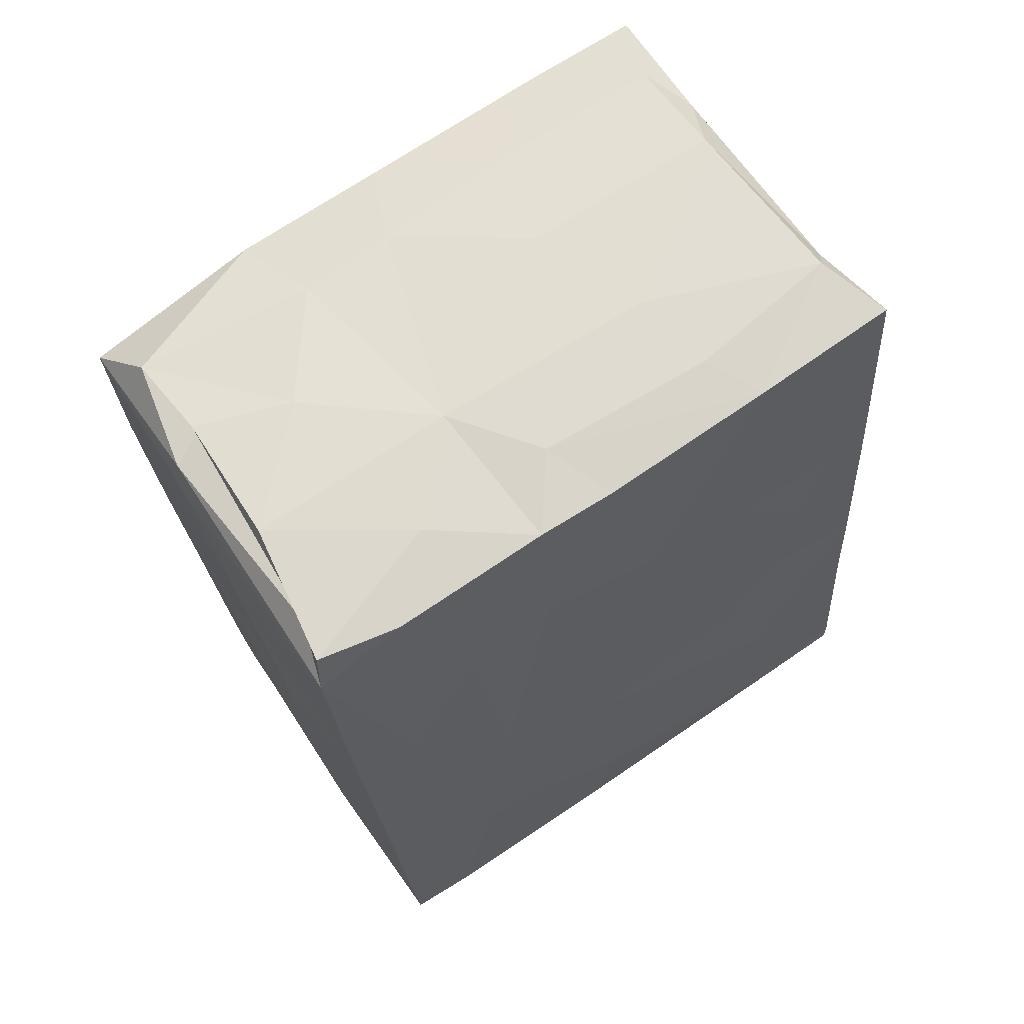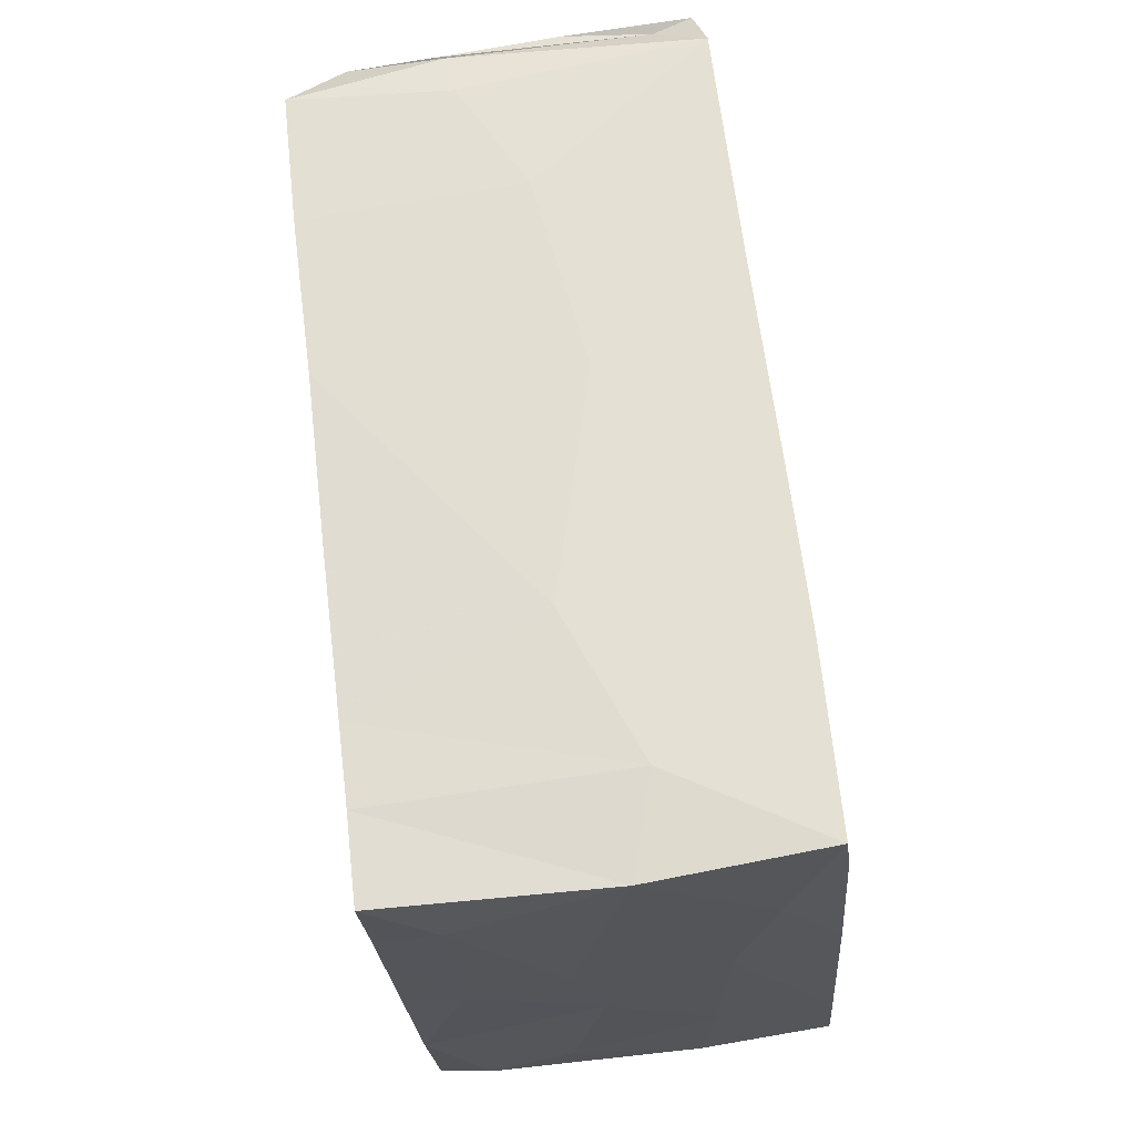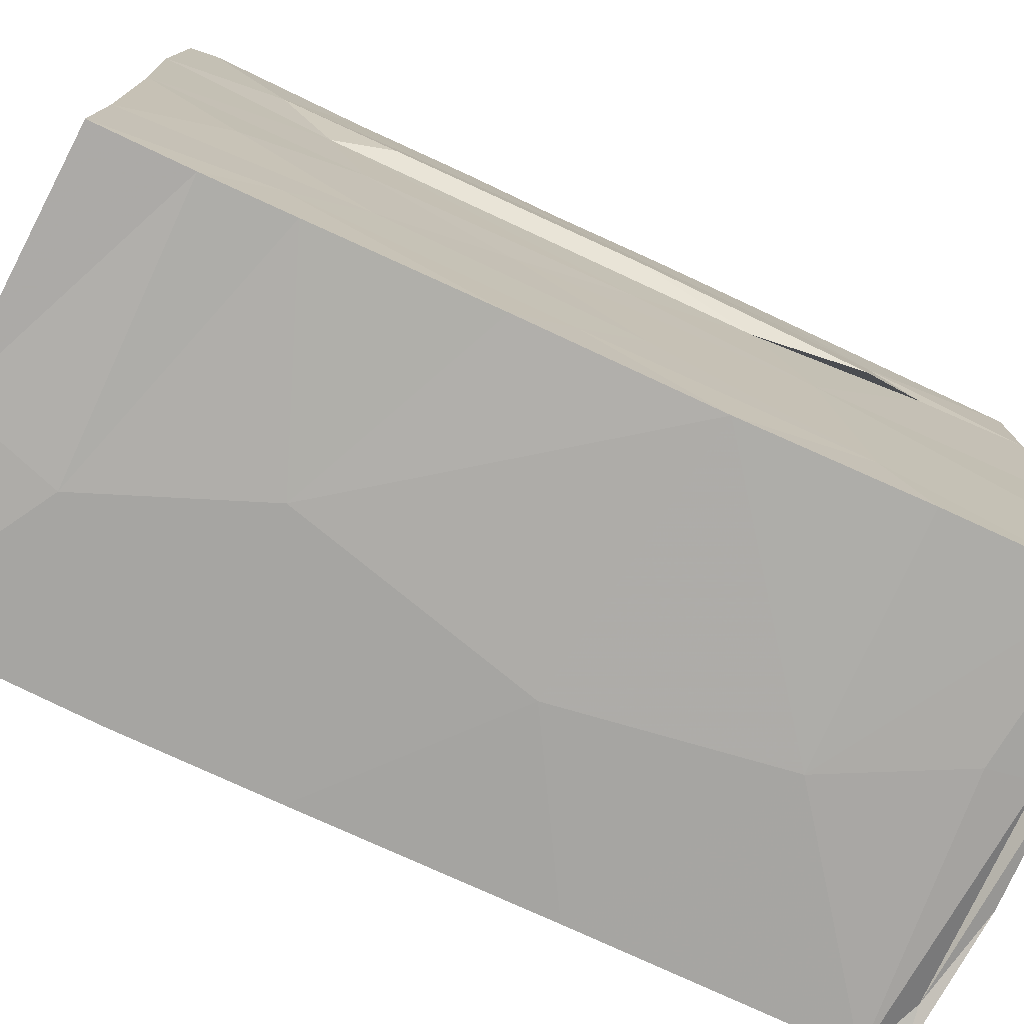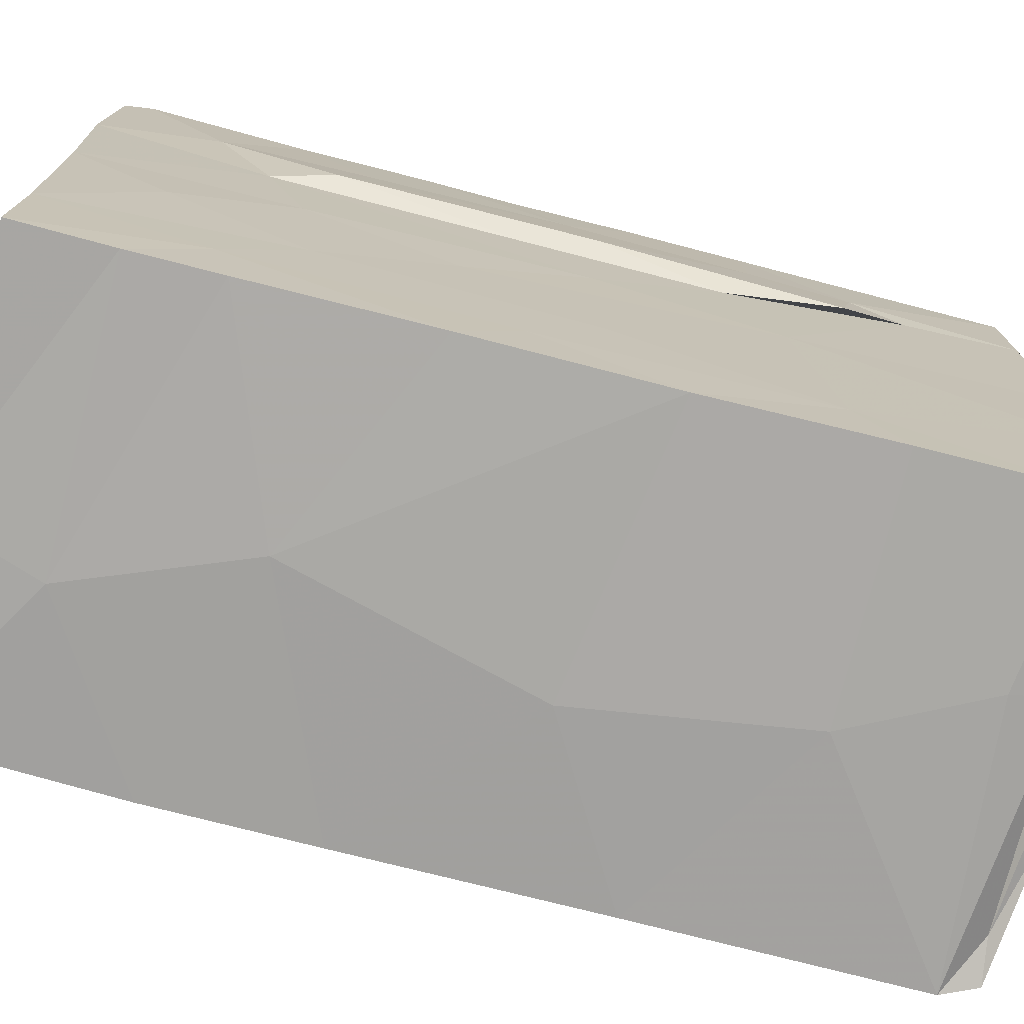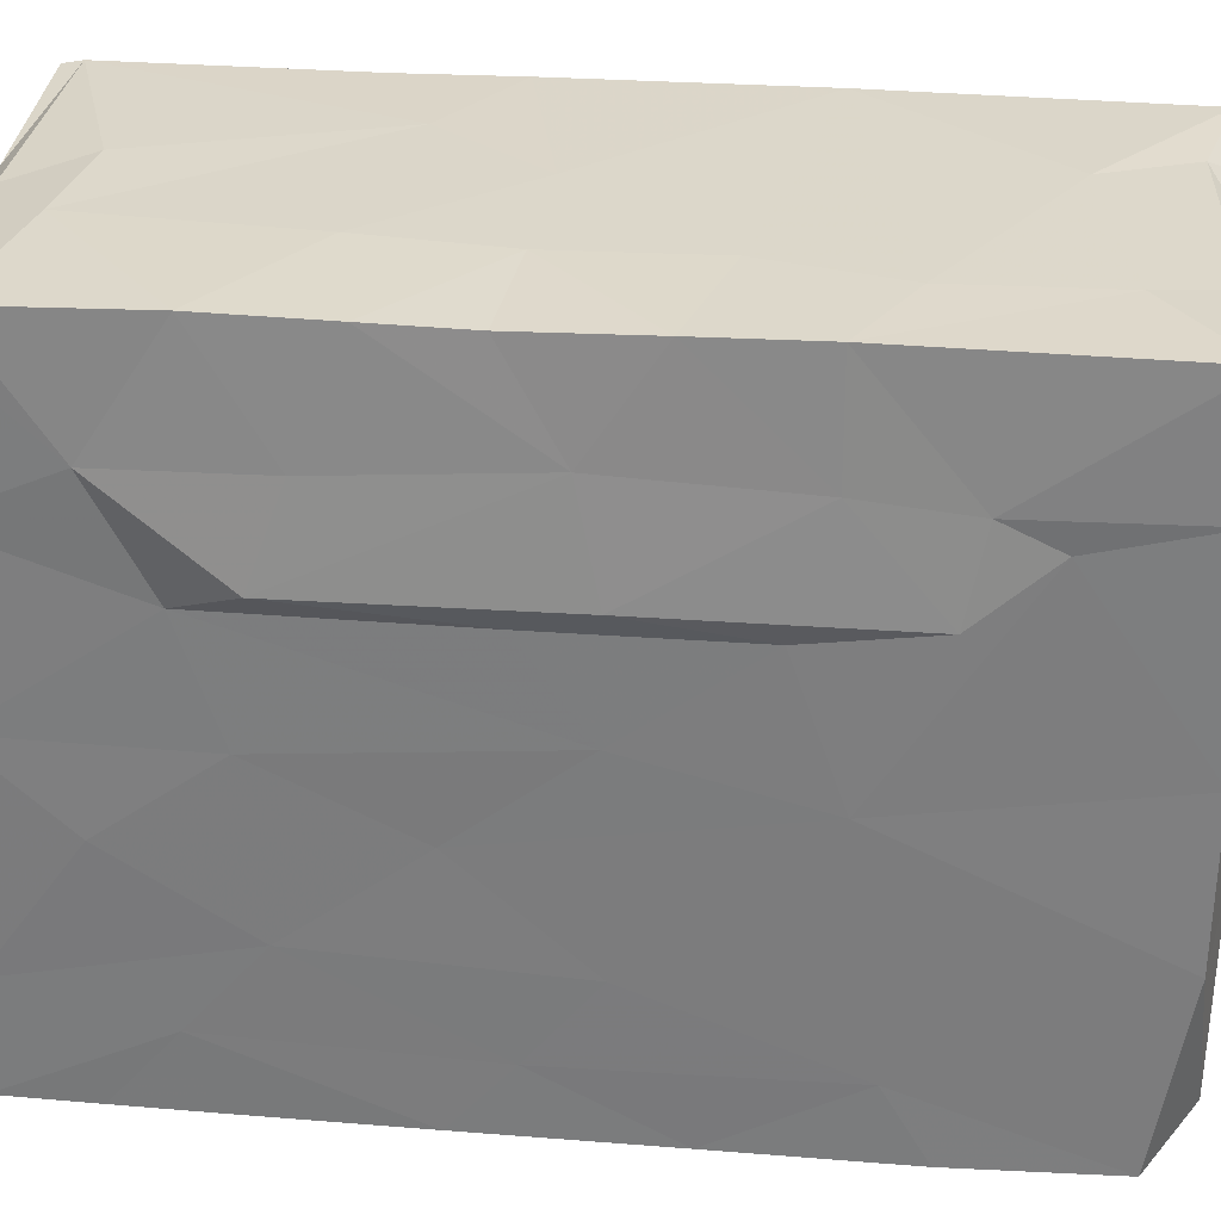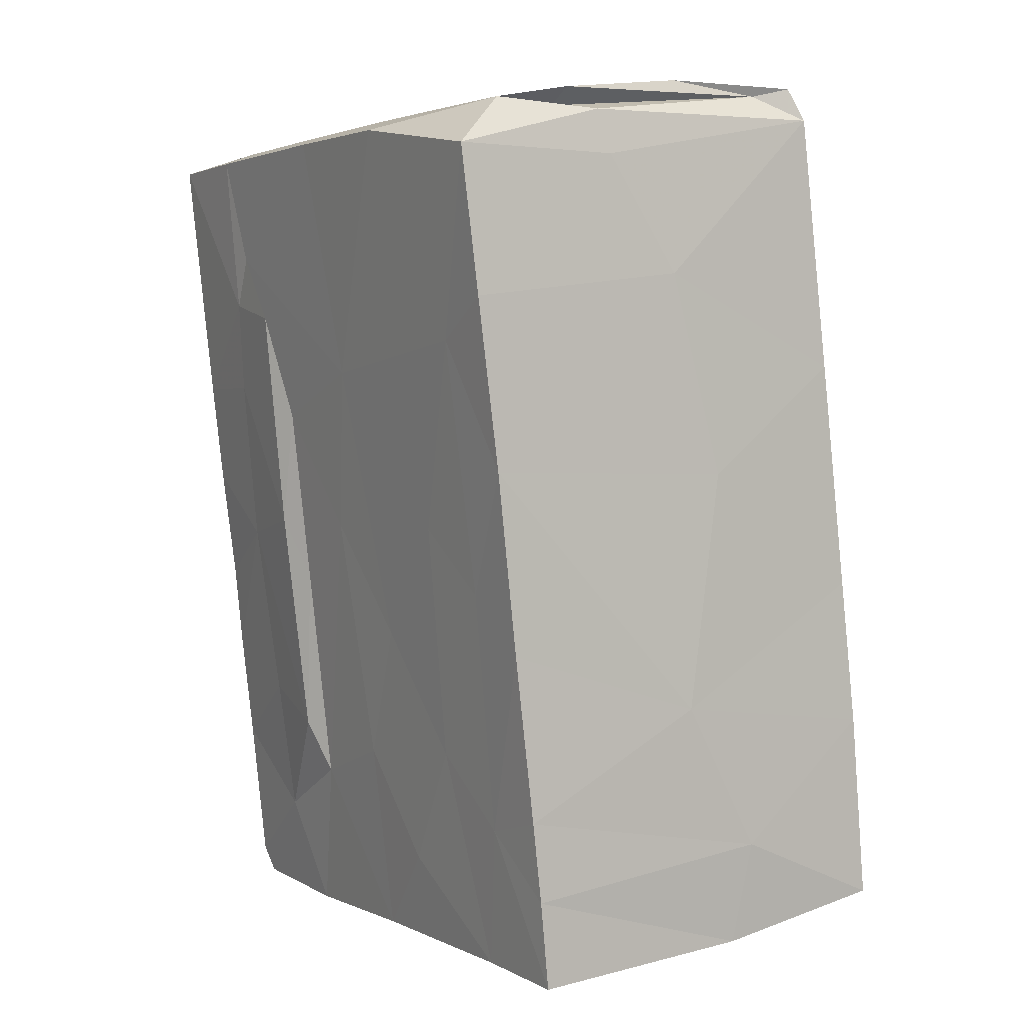
<metadata>
{"format":"obj","ext":"obj","renderer":"f3d","projection":"perspective","resolution":1024,"background":"white","views":[{"elev":71.1,"azim":55.8,"up":"+Z"},{"elev":-25.1,"azim":4.1,"up":"+Z"},{"elev":-75.7,"azim":-121.7,"up":"+Y"},{"elev":-74.2,"azim":-111.3,"up":"+Y"},{"elev":29.9,"azim":-90.8,"up":"+Y"},{"elev":2.7,"azim":-32.2,"up":"+Z"}]}
</metadata>
<code>
v -0.0366 0.05687 -0.005474
v 0.0265 -0.0197 0.07448
v -0.04171 0.05368 0.03899
v -0.04076 -0.03455 0.03689
v -0.02687 -0.01586 -0.07694
v -0.02691 0.04623 -0.07753
v 0.03156 0.07386 0.02848
v 0.01409 0.06914 0.07574
v -0.02699 0.06993 -0.07651
v -0.0338 0.007069 -0.02127
v -0.03261 0.03904 0.07046
v 0.001411 -0.03542 -0.0326
v -0.01674 0.01573 -0.07741
v -0.01714 -0.03368 0.06844
v -0.04262 0.04009 0.03606
v 0.02082 0.07375 -0.02203
v -0.02983 0.05433 -0.05968
v -0.03296 0.05477 -0.03619
v 0.04087 -0.002456 -0.03929
v -0.01983 -0.02865 0.07255
v 0.02392 -0.03297 0.07505
v -0.04437 -0.004511 0.06625
v -0.03513 0.0367 -0.01271
v -0.02661 -0.03348 -0.07759
v 0.04038 0.05217 -0.03772
v -0.04384 0.07239 0.06615
v 0.0006478 0.01013 -0.07622
v 0.02287 0.04782 -0.07319
v 0.00195 0.004604 0.07547
v 0.03172 0.0652 0.0295
v 0.04312 0.07325 -0.0687
v -0.002576 -0.03549 0.04175
v 0.04039 -0.01359 -0.03666
v 0.004604 0.07355 0.05446
v 0.02676 0.04841 0.07493
v 0.003475 0.04138 0.0755
v 0.04239 -0.03356 -0.06938
v 0.01563 0.01468 0.07591
v 0.043 -0.02225 -0.06893
v 0.01522 -0.03486 -0.05757
v -0.03139 -0.008161 -0.04121
v -0.03432 -0.0298 0.06959
v -0.02765 0.07272 -0.0724
v 0.00749 0.072 -0.07173
v -0.01116 0.07371 -0.03094
v -0.01555 0.07344 -0.01021
v -0.03463 -0.02351 -0.01227
v 0.0308 -0.009708 0.0442
v 0.01226 -0.03337 -0.07473
v 0.02694 0.01929 0.07447
v 0.04318 0.05717 -0.06875
v 0.03344 -0.009058 -0.07148
v -0.01763 0.06744 -0.07726
v -0.03056 0.03707 -0.05065
v 0.03817 0.01254 -0.01447
v 0.03637 -0.03408 -0.0125
v -0.03132 0.0184 -0.0443
v 0.02647 -0.03437 0.06959
v 0.03633 -0.006594 0.0004359
v -0.03425 0.07241 -0.01412
v -0.02983 -0.02172 -0.0527
v -0.03874 0.073 0.02308
v 0.02626 0.0732 0.07483
v -0.04419 0.05375 0.06635
v -0.03996 0.05541 0.02306
v -0.03023 0.07309 -0.04744
v -0.02918 0.005383 -0.06207
v 0.03175 0.04616 0.03356
v -0.03628 0.02174 -0.002475
v -0.03873 0.03661 0.01769
v -0.03996 -0.02285 0.03012
v 0.0375 0.04384 -0.01452
v 0.03815 0.07364 -0.02774
v 0.03578 0.05717 -0.003464
v 0.005141 0.02899 -0.07563
v -0.003859 0.07351 -0.06447
v 0.03474 0.0155 0.01336
v -0.03966 0.01451 0.02537
v 0.03616 0.0738 -0.009991
v -0.04418 0.02066 0.06651
v -0.02622 0.07299 0.05601
v 0.01063 0.07263 0.06892
v -0.03055 -0.0005561 0.07094
v -0.01762 0.07345 0.01322
v 0.02657 0.006272 0.07497
v -0.03259 0.07277 -0.02882
v 0.01565 -0.008661 0.07574
v 0.006905 -0.03552 0.007635
v 0.03059 0.005391 0.04728
v -0.04216 0.04931 0.04758
v -0.03386 0.04024 -0.04154
v -0.02112 -0.0258 0.06961
v -0.01389 -0.01338 0.07374
v 0.0259 0.01358 -0.07303
v 0.03358 0.05986 0.01605
v -0.03112 0.01512 0.07092
v 0.04254 0.07389 -0.06563
v -0.002082 0.05917 -0.07613
v 0.03146 -0.03451 0.02639
v -0.03343 -0.03423 -0.02159
v -0.01535 0.06772 0.07346
v 0.01284 0.07389 -0.05972
v -0.0361 -0.01035 -0.001768
v -0.01608 0.03468 0.07345
v 0.04326 0.01242 -0.06894
v -0.03698 -0.03455 0.008582
v 0.00161 -0.02933 0.07524
v 0.005305 0.07367 -0.006866
v -0.03863 0.0405 -0.00224
v 0.04238 0.01462 -0.05289
v 0.03934 -0.034 -0.03749
v -0.04358 -0.03396 0.06116
v 0.01746 0.04379 0.07588
v 0.03159 0.02613 0.03956
v -0.02714 0.01876 -0.07684
v -0.01598 -0.02014 -0.07746
v 0.01737 -0.03121 0.07343
v -0.0367 0.07281 0.005332
v -0.02992 -0.03403 -0.04944
v -0.02826 -0.03386 -0.06284
v -0.03224 0.06769 0.07038
v -0.02503 0.07339 0.03262
v -0.01521 -0.03469 0.06112
v -0.01093 0.0688 -0.07457
v 0.03269 -0.02342 0.02437
v -0.02441 0.07217 0.06717
v 0.0199 0.06891 -0.0734
f 5 116 24
f 116 13 27
f 98 6 53
f 24 116 49
f 27 49 116
f 116 5 13
f 13 5 115
f 27 13 75
f 13 6 75
f 13 115 6
f 6 9 53
f 75 98 28
f 75 6 98
f 49 27 94
f 53 9 124
f 9 43 124
f 27 75 94
f 6 17 9
f 98 53 127
f 9 17 43
f 43 44 124
f 28 98 127
f 49 94 52
f 127 53 124
f 43 76 44
f 37 49 52
f 75 28 94
f 5 67 115
f 28 127 51
f 127 31 51
f 127 124 44
f 97 127 44
f 127 97 31
f 39 37 52
f 94 28 51
f 52 94 105
f 94 51 105
f 39 52 105
f 49 120 24
f 37 40 49
f 17 66 43
f 102 44 76
f 102 97 44
f 5 41 67
f 40 120 49
f 24 120 61
f 24 61 5
f 110 105 51
f 76 43 66
f 6 115 54
f 105 19 39
f 6 54 17
f 51 31 97
f 61 120 119
f 39 111 37
f 33 39 19
f 111 40 37
f 18 66 17
f 39 33 111
f 40 119 120
f 115 57 54
f 66 45 76
f 51 25 110
f 5 61 41
f 54 91 17
f 12 119 40
f 51 97 25
f 67 57 115
f 102 76 16
f 110 19 105
f 97 102 16
f 17 91 18
f 111 12 40
f 97 73 25
f 67 10 57
f 73 97 16
f 61 47 41
f 16 76 45
f 61 119 100
f 110 55 19
f 72 55 25
f 56 12 111
f 86 66 18
f 86 45 66
f 67 41 10
f 12 100 119
f 61 100 47
f 57 10 69
f 25 55 110
f 57 69 54
f 111 33 56
f 54 23 91
f 23 54 69
f 86 1 60
f 45 86 46
f 16 79 73
f 86 18 1
f 25 73 79
f 41 103 10
f 25 79 74
f 56 88 12
f 25 74 72
f 41 47 103
f 91 1 18
f 16 45 108
f 19 59 33
f 55 59 19
f 46 86 60
f 78 69 10
f 45 46 108
f 109 91 23
f 33 59 125
f 1 91 109
f 109 23 70
f 33 125 56
f 60 118 46
f 16 108 79
f 12 106 100
f 88 106 12
f 109 65 1
f 100 106 47
f 103 78 10
f 59 55 77
f 60 1 118
f 70 23 69
f 74 79 7
f 84 108 46
f 56 99 88
f 103 47 71
f 74 7 95
f 46 118 84
f 103 71 78
f 1 65 118
f 7 79 108
f 15 65 109
f 55 72 77
f 99 56 125
f 70 15 109
f 88 32 106
f 84 118 62
f 74 68 72
f 95 7 30
f 72 68 114
f 59 77 89
f 118 65 62
f 47 106 71
f 108 84 7
f 114 77 72
f 99 32 88
f 4 71 106
f 84 62 122
f 70 69 78
f 59 89 48
f 84 122 7
f 15 3 65
f 68 74 95
f 89 77 114
f 106 32 4
f 65 3 62
f 125 59 48
f 71 22 78
f 122 62 81
f 4 112 71
f 90 15 70
f 30 68 95
f 7 122 34
f 71 112 22
f 78 90 70
f 90 78 80
f 15 90 3
f 112 4 32
f 3 26 62
f 81 62 26
f 125 58 99
f 22 80 78
f 30 63 68
f 30 7 63
f 99 58 32
f 64 3 90
f 3 64 26
f 34 122 81
f 123 112 32
f 80 64 90
f 68 35 114
f 114 35 50
f 68 63 35
f 114 50 89
f 7 34 63
f 58 123 32
f 63 34 82
f 48 89 2
f 34 81 82
f 123 14 112
f 89 85 2
f 58 125 2
f 48 2 125
f 82 81 126
f 58 14 123
f 112 14 42
f 22 83 80
f 14 92 42
f 80 11 64
f 64 121 26
f 64 11 121
f 121 126 26
f 42 92 20
f 83 22 42
f 89 50 85
f 83 96 80
f 96 11 80
f 117 92 14
f 42 93 83
f 96 104 11
f 121 101 126
f 58 117 14
f 11 101 121
f 101 82 126
f 104 101 11
f 8 82 101
f 117 58 21
f 117 20 92
f 20 93 42
f 83 29 96
f 107 20 117
f 93 29 83
f 29 104 96
f 2 21 58
f 20 107 93
f 36 101 104
f 107 29 93
f 21 2 87
f 87 2 85
f 29 36 104
f 113 38 35
f 38 50 35
f 35 63 8
f 36 113 8
f 36 8 101
f 82 8 63
f 21 87 107
f 107 87 29
f 87 85 29
f 29 85 38
f 50 38 85
f 29 38 36
f 38 113 36
f 35 8 113
f 26 126 81
f 22 112 42
f 107 117 21

</code>
